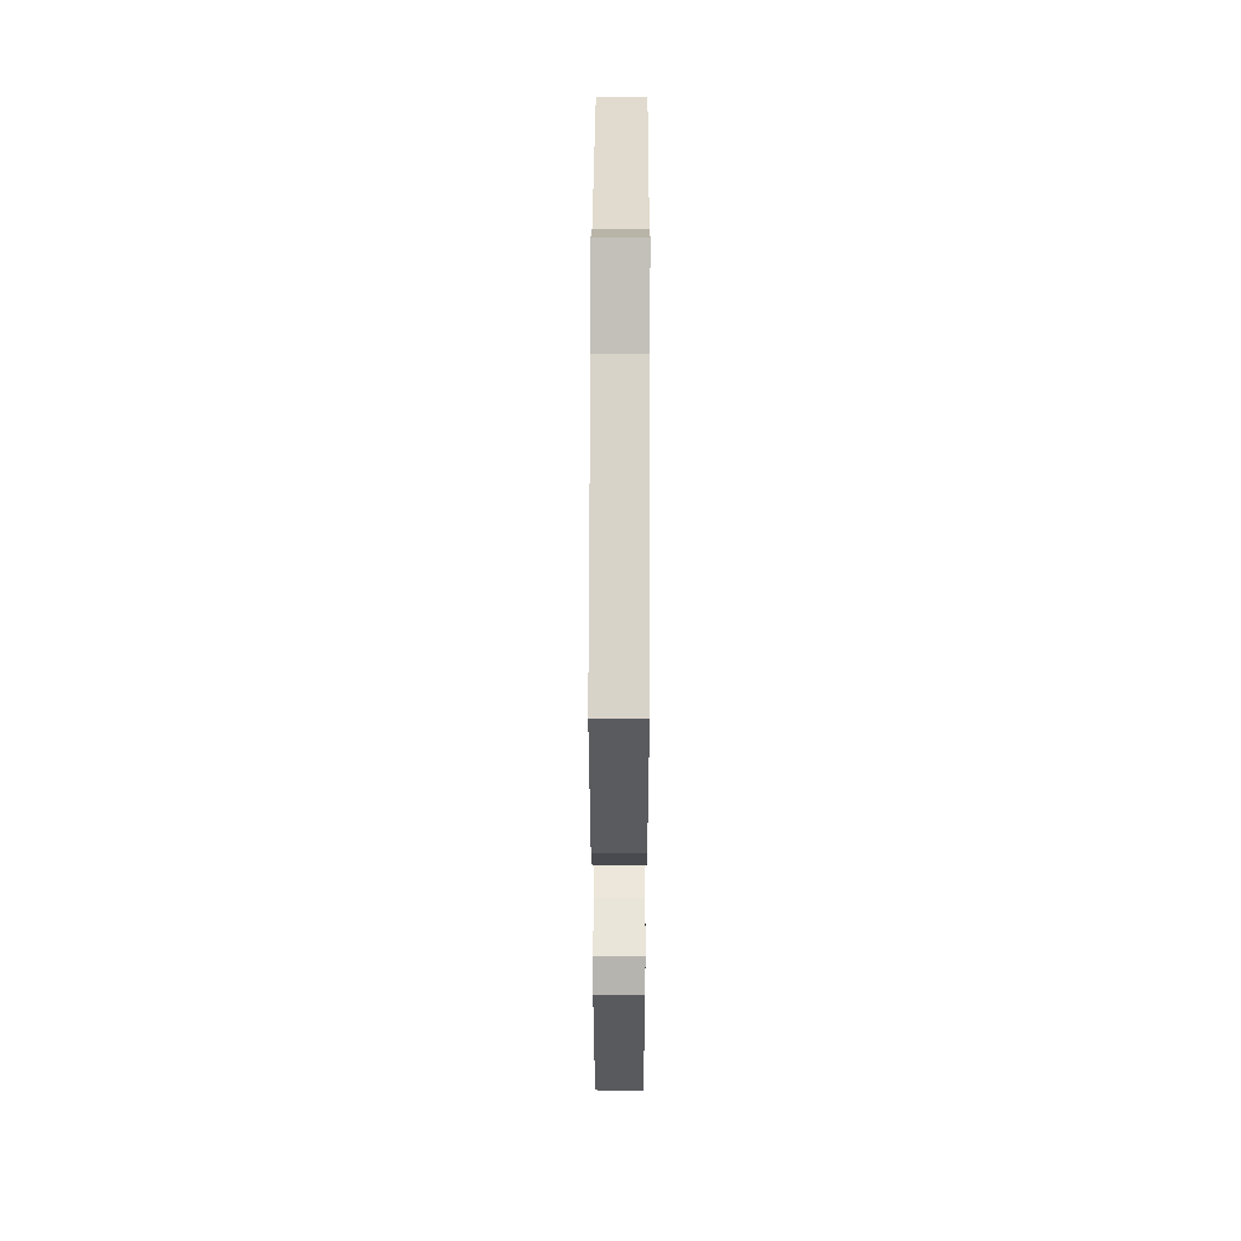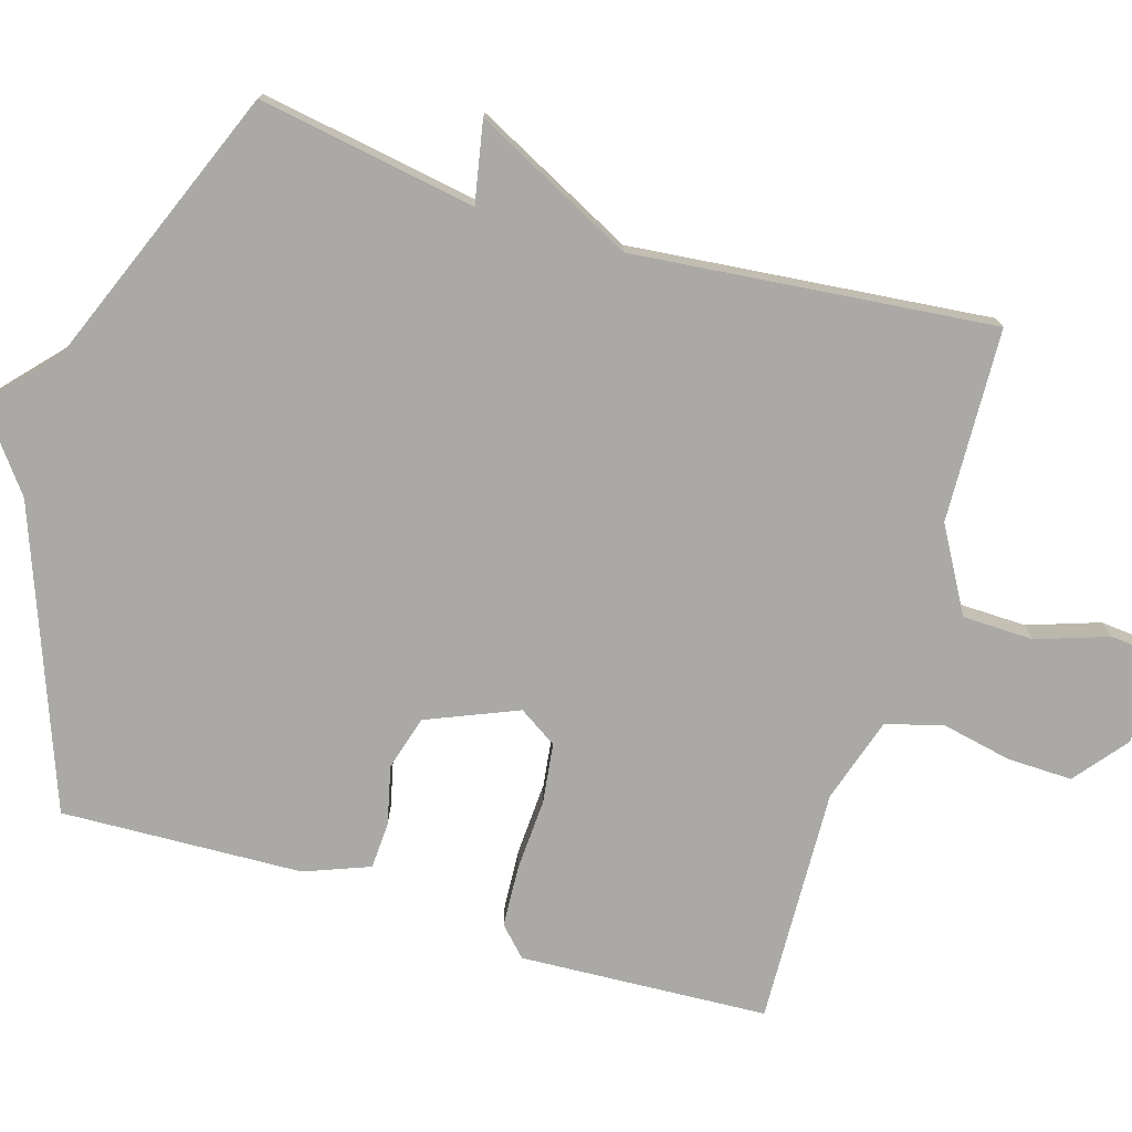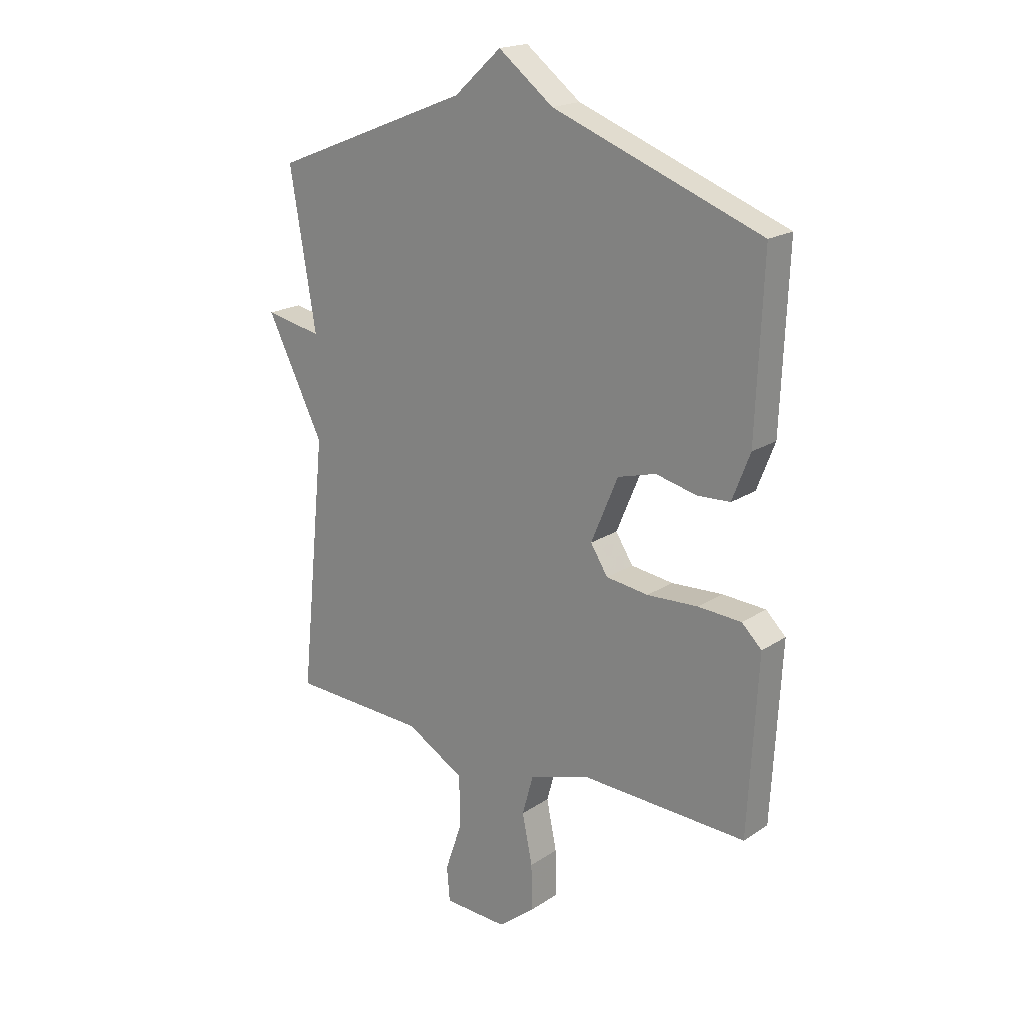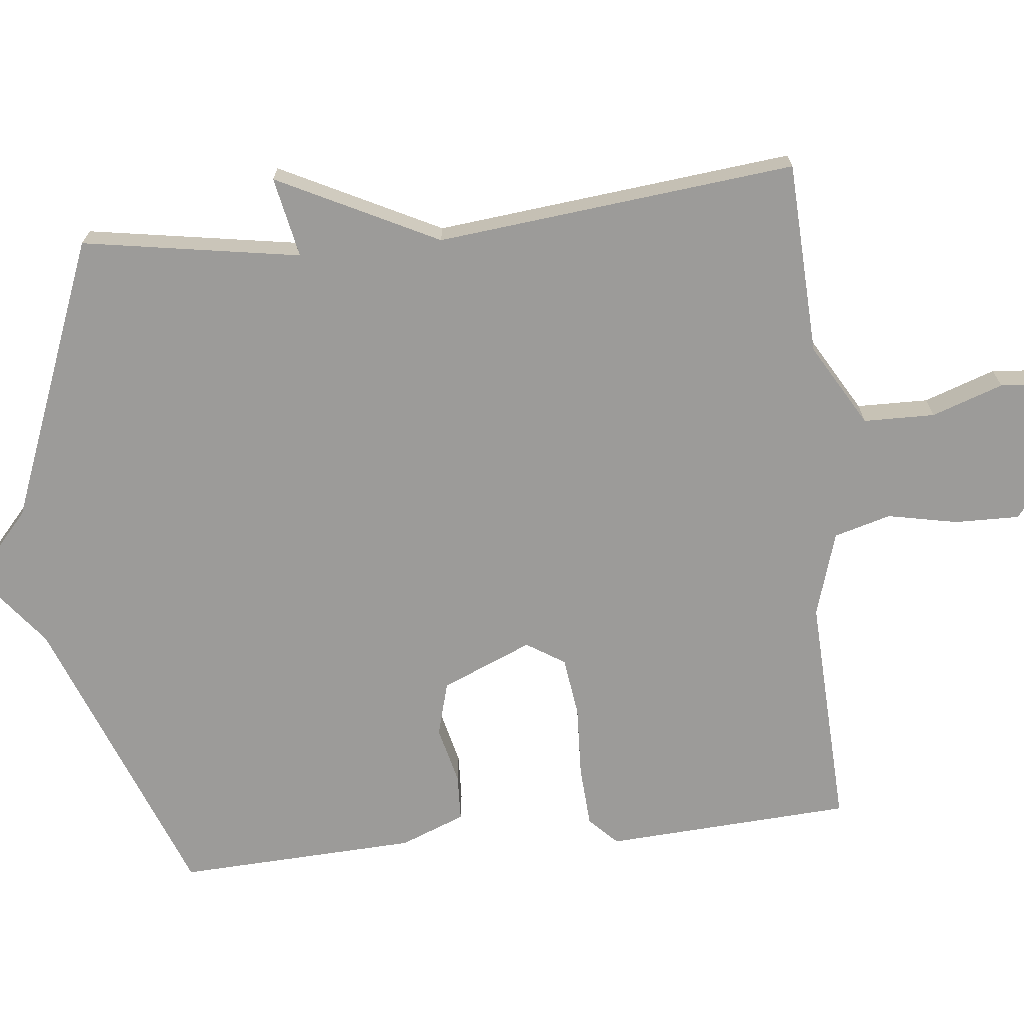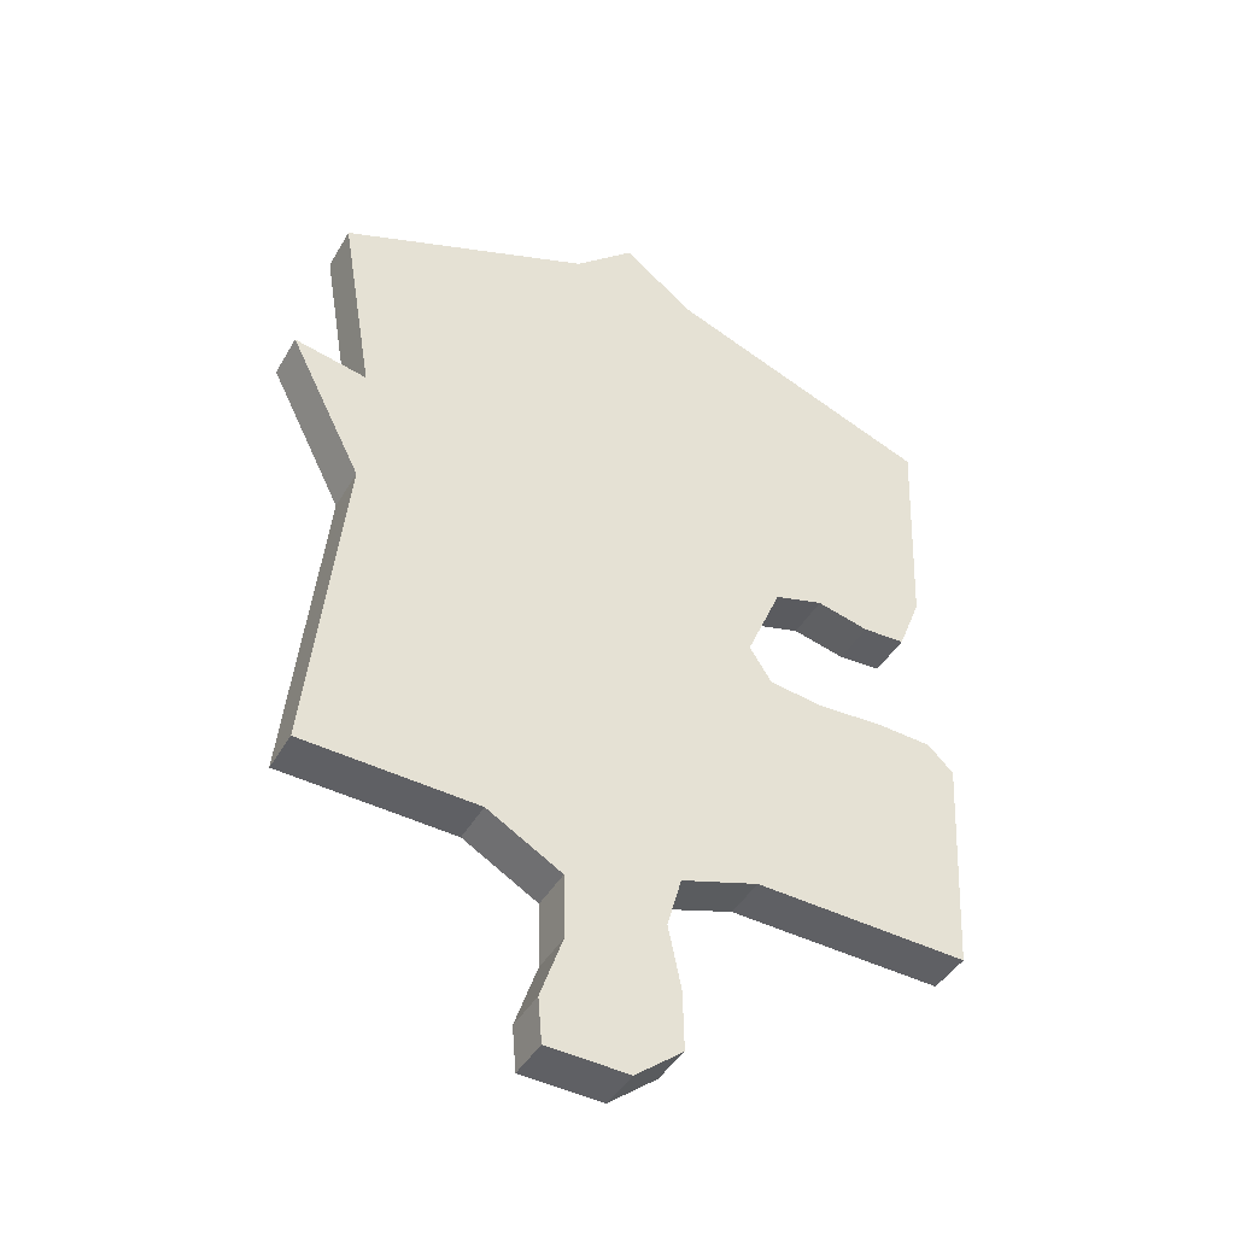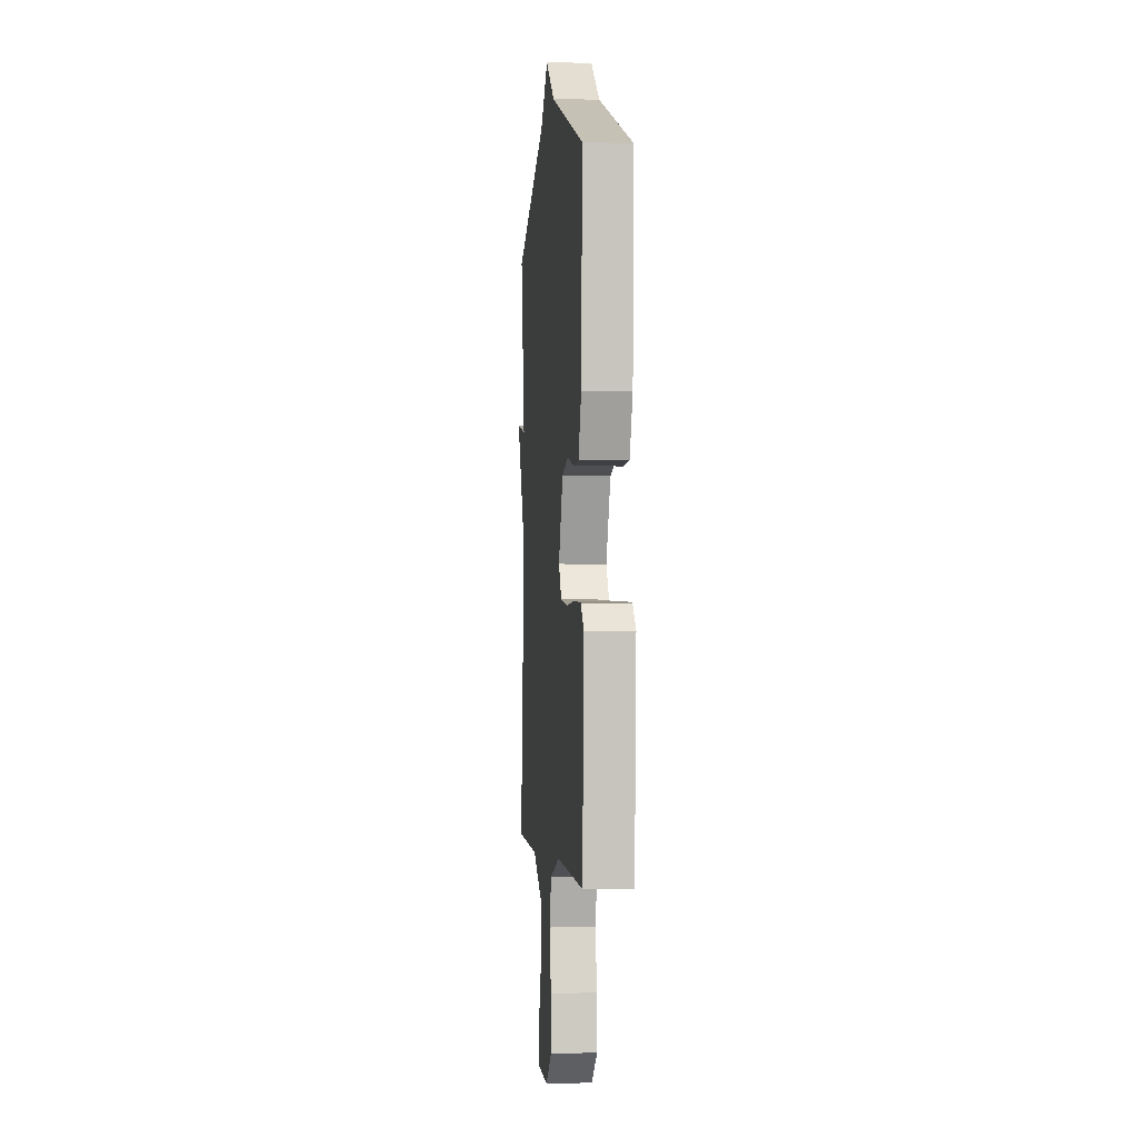
<metadata>
{"format":"obj","ext":"obj","renderer":"f3d","projection":"perspective","resolution":1024,"background":"white","views":[{"elev":55.2,"azim":-89.8,"up":"+Z"},{"elev":-75.5,"azim":73.0,"up":"+Y"},{"elev":19.3,"azim":-140.5,"up":"+Z"},{"elev":-69.8,"azim":96.3,"up":"+Y"},{"elev":-43.4,"azim":151.8,"up":"+Z"},{"elev":-2.1,"azim":-95.8,"up":"+Z"}]}
</metadata>
<code>
v 0.5 0.07 0.5
v 0.449 0.07 0.198
v 0.561 0.07 0.22
v 0.449 0.07 -0.002
v 0.5 0.07 -0.5
v 0.232 0.07 -0.511
v 0.117 0.07 -0.577
v 0.115 0.07 -0.676
v 0.149 0.07 -0.775
v 0.143 0.07 -0.843
v 0.018 0.07 -0.848
v -0.055 0.07 -0.79
v -0.053 0.07 -0.7
v -0.033 0.07 -0.603
v -0.055 0.07 -0.524
v -0.173 0.07 -0.487
v -0.5 0.07 -0.5
v -0.519 0.07 -0.157
v -0.48 0.07 -0.119
v -0.395 0.07 -0.114
v -0.295 0.07 -0.119
v -0.212 0.07 -0.108
v -0.178 0.07 -0.055
v -0.231 0.07 0.071
v -0.306 0.07 0.092
v -0.386 0.07 0.073
v -0.451 0.07 0.076
v -0.486 0.07 0.166
v -0.5 0.07 0.5
v -0.09 0.07 0.655
v 0.018 0.07 0.738
v 0.11 0.07 0.655
v 0.5 0 0.5
v 0.449 0 0.198
v 0.561 0 0.22
v 0.449 0 -0.002
v 0.5 0 -0.5
v 0.232 0 -0.511
v 0.117 0 -0.577
v 0.115 0 -0.676
v 0.149 0 -0.775
v 0.143 0 -0.843
v 0.018 0 -0.848
v -0.055 0 -0.79
v -0.053 0 -0.7
v -0.033 0 -0.603
v -0.055 0 -0.524
v -0.173 0 -0.487
v -0.5 0 -0.5
v -0.519 0 -0.157
v -0.48 0 -0.119
v -0.395 0 -0.114
v -0.295 0 -0.119
v -0.212 0 -0.108
v -0.178 0 -0.055
v -0.231 0 0.071
v -0.306 0 0.092
v -0.386 0 0.073
v -0.451 0 0.076
v -0.486 0 0.166
v -0.5 0 0.5
v -0.09 0 0.655
v 0.018 0 0.738
v 0.11 0 0.655
f 30 31 32
f 30 32 1
f 29 30 1
f 28 29 1
f 27 28 1
f 26 27 1
f 25 26 1
f 24 25 1 2
f 23 24 2
f 2 3 4
f 23 2 4
f 22 23 4
f 19 20 21
f 18 19 21
f 17 18 21
f 16 17 21
f 15 16 21 22
f 12 13 14
f 11 12 14
f 10 11 14
f 9 10 14
f 8 9 14
f 7 8 14 15
f 15 22 4
f 7 15 4
f 6 7 4
f 4 5 6
f 64 63 62
f 33 64 62
f 33 62 61
f 33 61 60
f 33 60 59
f 33 59 58
f 33 58 57
f 34 33 57 56
f 34 56 55
f 36 35 34
f 36 34 55
f 36 55 54
f 53 52 51
f 53 51 50
f 53 50 49
f 53 49 48
f 54 53 48 47
f 46 45 44
f 46 44 43
f 46 43 42
f 46 42 41
f 46 41 40
f 47 46 40 39
f 36 54 47
f 36 47 39
f 36 39 38
f 38 37 36
f 1 33 34 2
f 2 34 35 3
f 3 35 36 4
f 4 36 37 5
f 5 37 38 6
f 6 38 39 7
f 7 39 40 8
f 8 40 41 9
f 9 41 42 10
f 10 42 43 11
f 11 43 44 12
f 12 44 45 13
f 13 45 46 14
f 14 46 47 15
f 15 47 48 16
f 16 48 49 17
f 17 49 50 18
f 18 50 51 19
f 19 51 52 20
f 20 52 53 21
f 21 53 54 22
f 22 54 55 23
f 23 55 56 24
f 24 56 57 25
f 25 57 58 26
f 26 58 59 27
f 27 59 60 28
f 28 60 61 29
f 29 61 62 30
f 30 62 63 31
f 31 63 64 32
f 32 64 33 1

</code>
